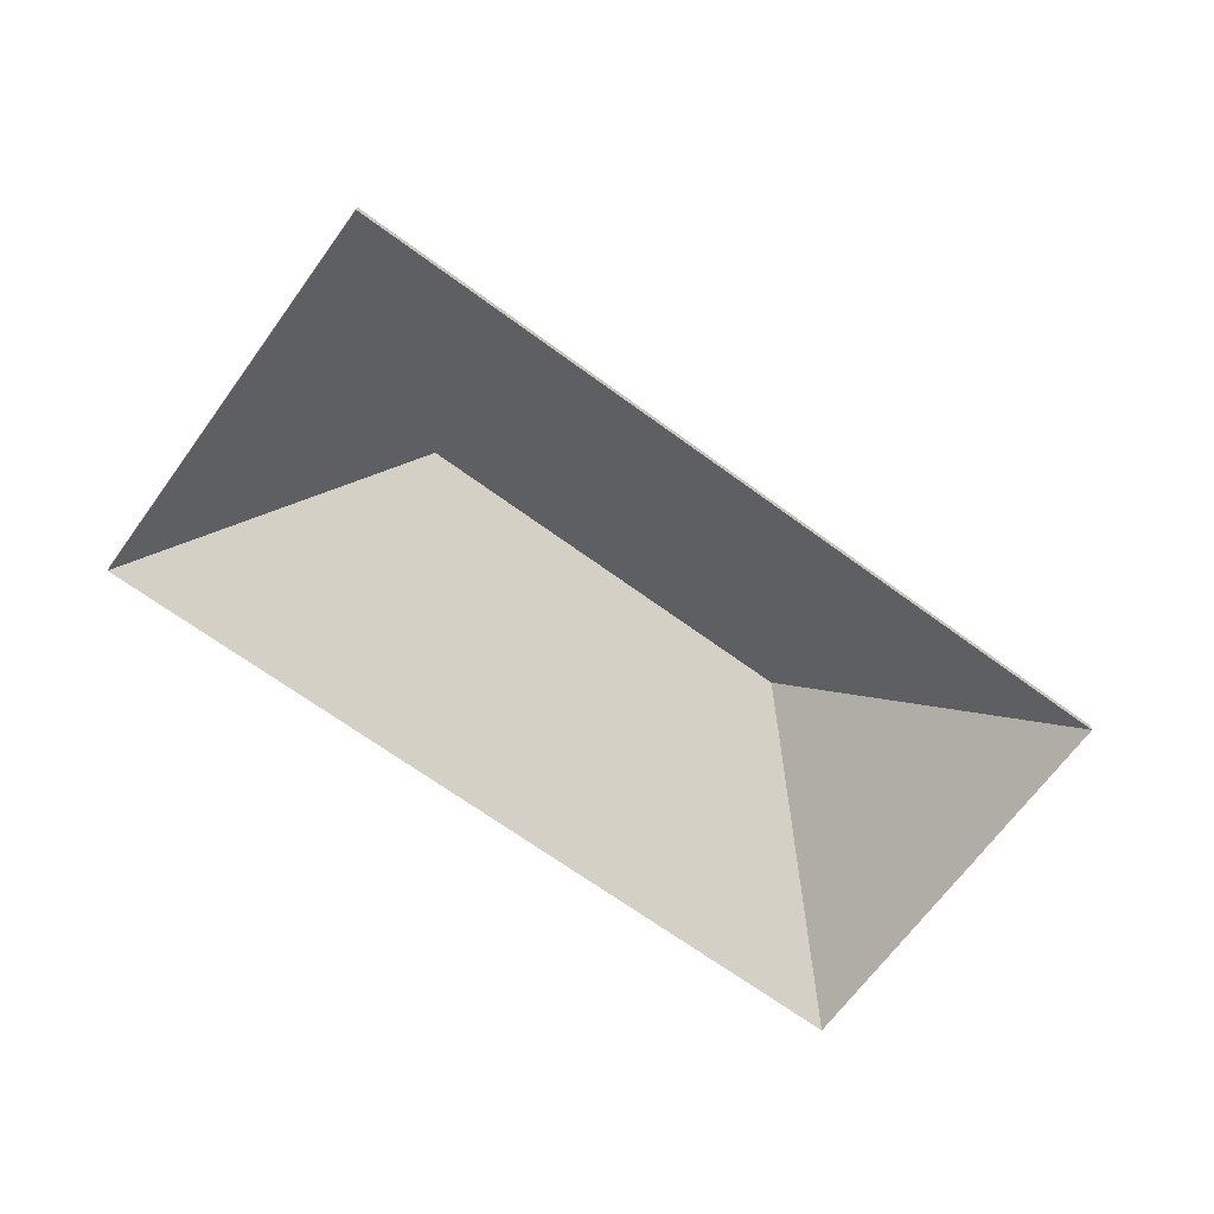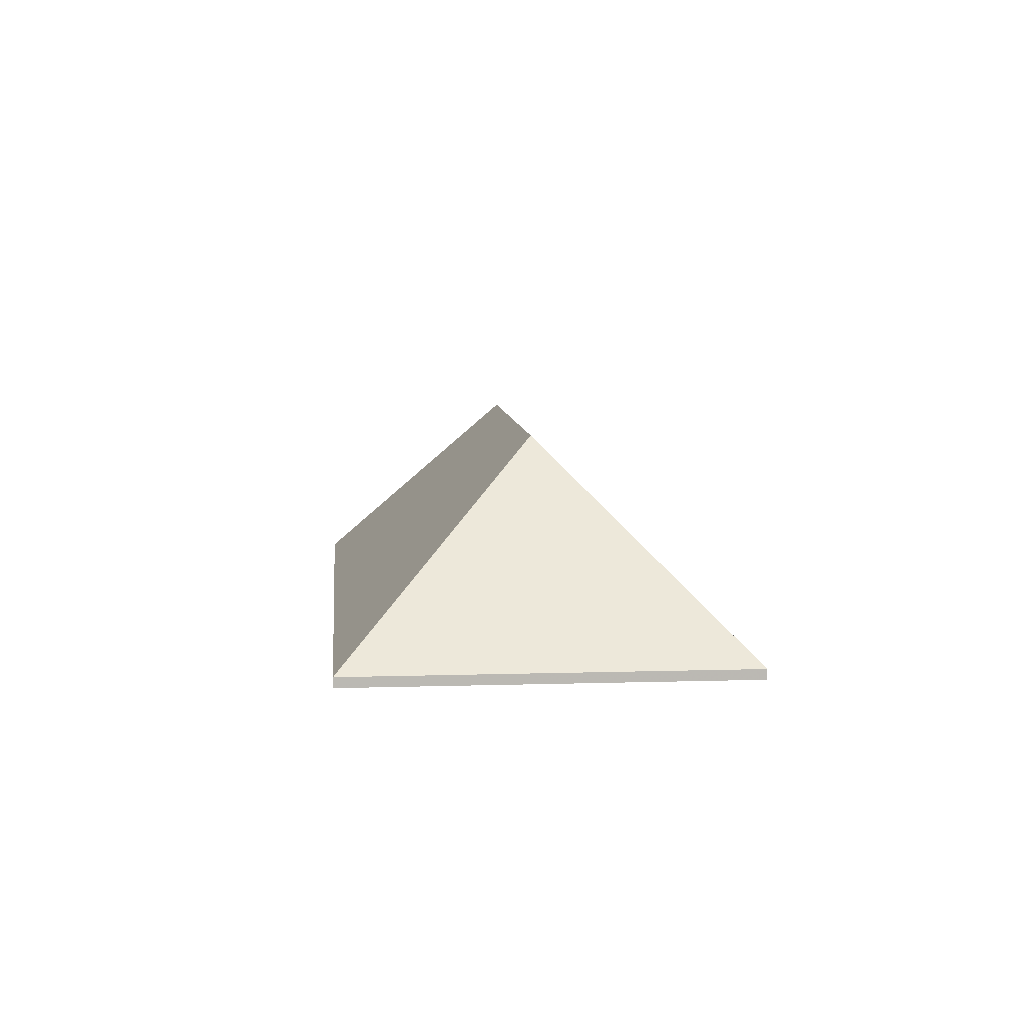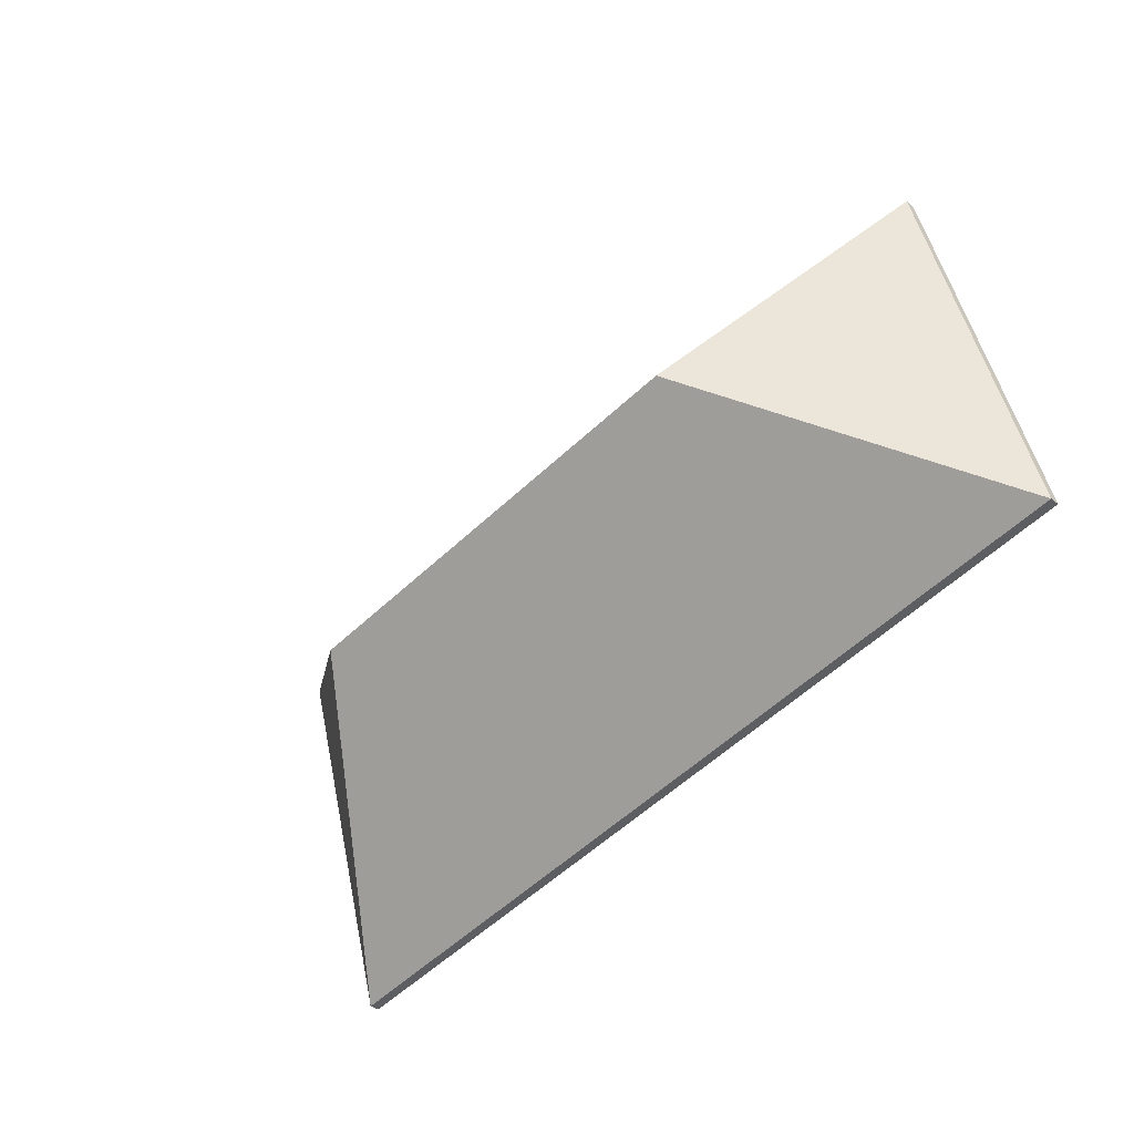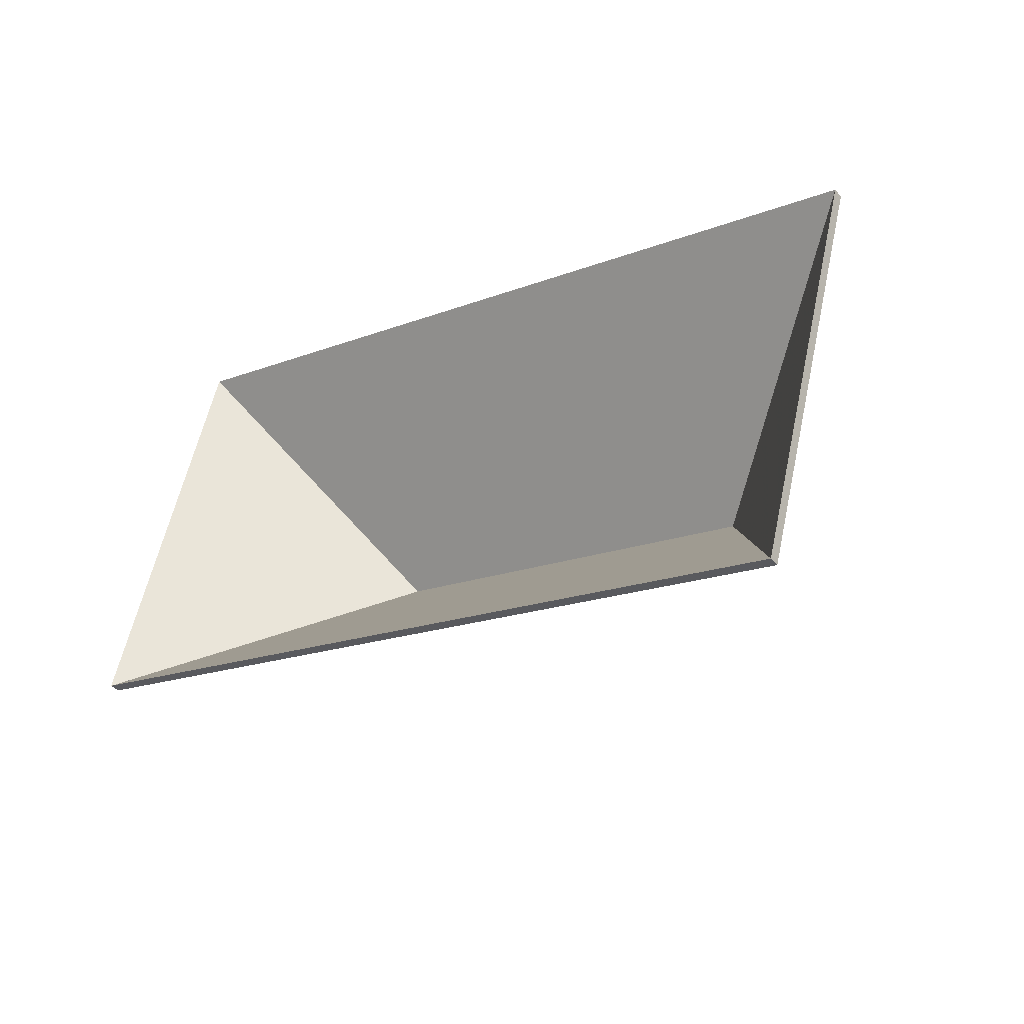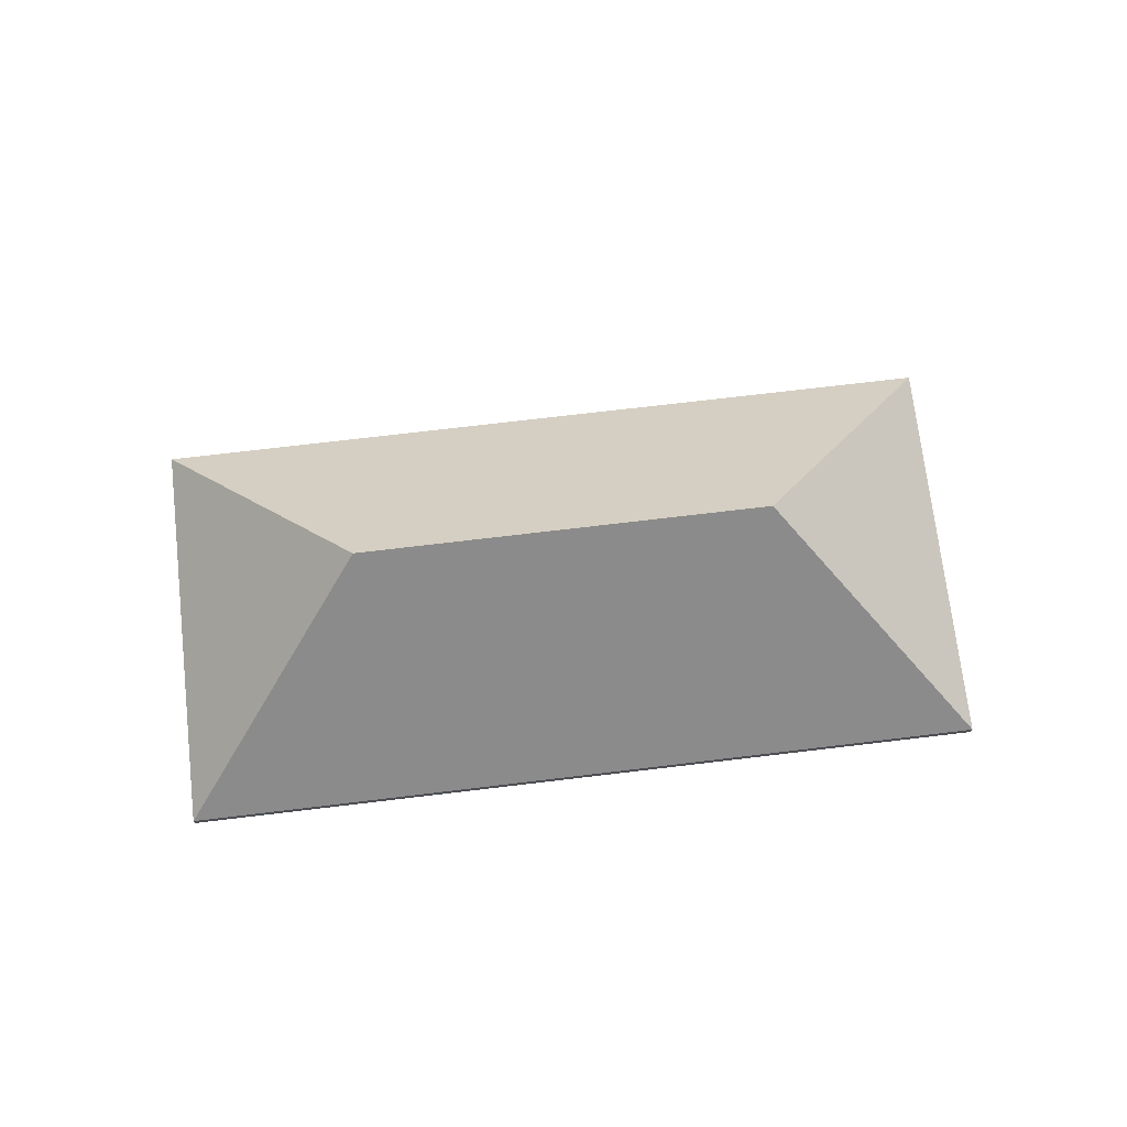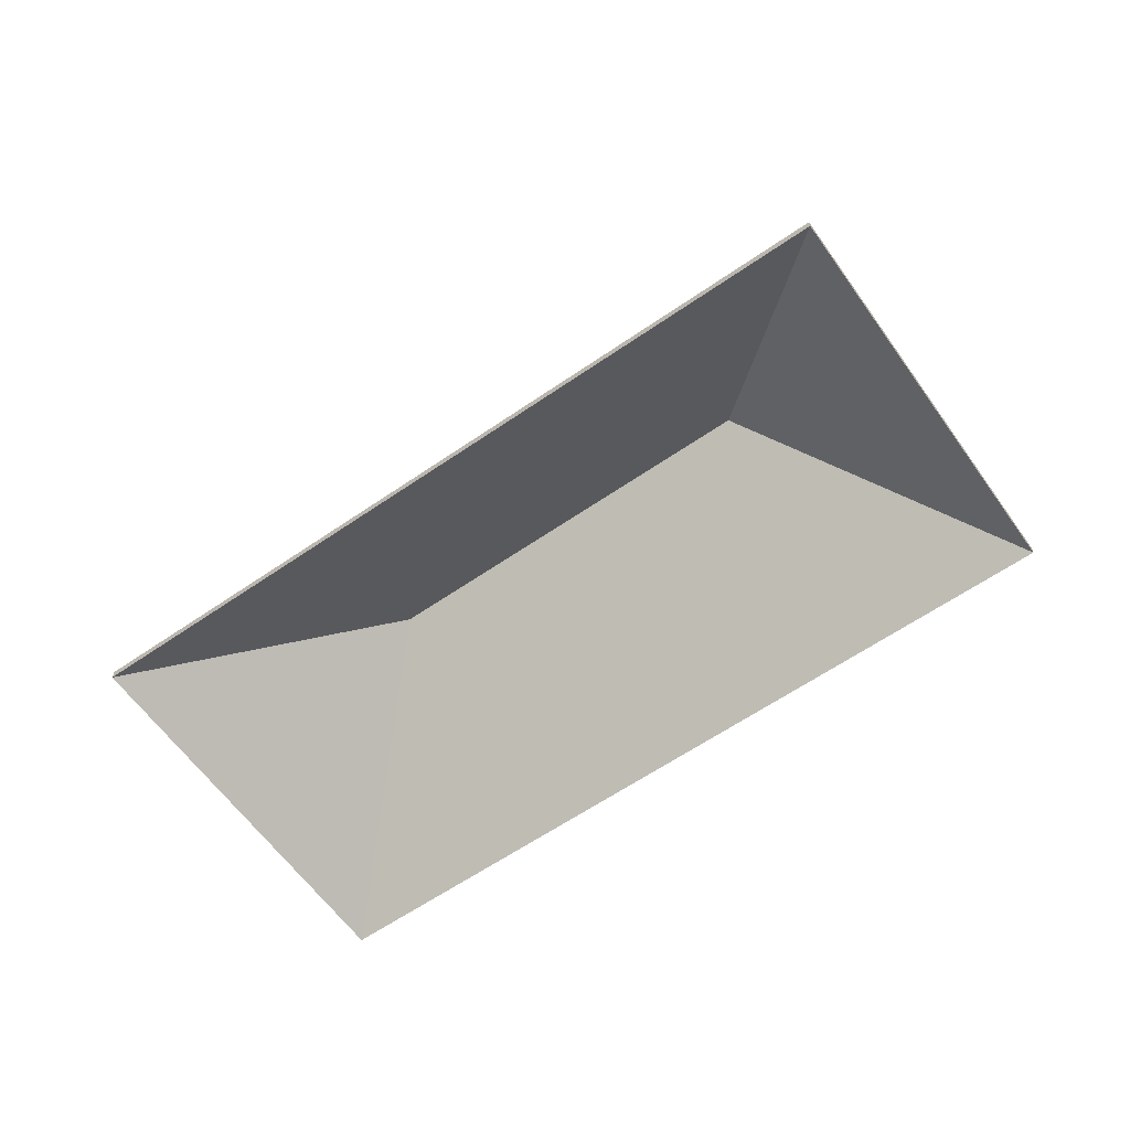
<metadata>
{"format":"obj","ext":"obj","renderer":"f3d","projection":"perspective","resolution":1024,"background":"white","views":[{"elev":-67.5,"azim":-20.9,"up":"+Y"},{"elev":7.6,"azim":100.2,"up":"+Y"},{"elev":-33.5,"azim":-137.6,"up":"+Z"},{"elev":-41.3,"azim":36.4,"up":"+Z"},{"elev":71.7,"azim":-171.4,"up":"+Y"},{"elev":-61.7,"azim":-129.5,"up":"+Y"}]}
</metadata>
<code>
v -5.424 0.02202 0.6357
v -5.387 -0.02991 0.5718
v -5.387 -0.03255 0.5718
v -5.424 0.01939 0.6357
v -5.387 -0.02991 0.5718
v -5.36 -0.02991 0.672
v -5.36 -0.03255 0.672
v -5.387 -0.03255 0.5718
v -5.36 -0.02991 0.672
v -5.424 0.02202 0.6357
v -5.424 0.01939 0.6357
v -5.36 -0.03255 0.672
v -5.387 -0.02991 0.5718
v -5.424 0.02202 0.6357
v -5.36 -0.02991 0.672
v -5.36 -0.03255 0.672
v -5.424 0.01939 0.6357
v -5.387 -0.03255 0.5718
v -5.424 0.02202 0.6357
v -5.36 -0.02991 0.672
v -5.36 -0.03255 0.672
v -5.424 0.01939 0.6357
v -5.526 0.02201 0.6641
v -5.424 0.02202 0.6357
v -5.424 0.01939 0.6357
v -5.526 0.01937 0.6641
v -5.36 -0.02991 0.672
v -5.563 -0.02991 0.728
v -5.563 -0.03255 0.728
v -5.36 -0.03255 0.672
v -5.563 -0.02991 0.728
v -5.526 0.02201 0.6641
v -5.526 0.01937 0.6641
v -5.563 -0.03255 0.728
v -5.424 0.02202 0.6357
v -5.526 0.02201 0.6641
v -5.563 -0.02991 0.728
v -5.36 -0.02991 0.672
v -5.563 -0.03255 0.728
v -5.526 0.01937 0.6641
v -5.424 0.01939 0.6357
v -5.36 -0.03255 0.672
v -5.526 0.02201 0.6641
v -5.59 -0.02991 0.6278
v -5.59 -0.03255 0.6278
v -5.526 0.01937 0.6641
v -5.424 0.02202 0.6357
v -5.526 0.02201 0.6641
v -5.526 0.01937 0.6641
v -5.424 0.01939 0.6357
v -5.59 -0.02991 0.6278
v -5.387 -0.02991 0.5718
v -5.387 -0.03255 0.5718
v -5.59 -0.03255 0.6278
v -5.387 -0.02991 0.5718
v -5.424 0.02202 0.6357
v -5.424 0.01939 0.6357
v -5.387 -0.03255 0.5718
v -5.526 0.02201 0.6641
v -5.424 0.02202 0.6357
v -5.387 -0.02991 0.5718
v -5.59 -0.02991 0.6278
v -5.387 -0.03255 0.5718
v -5.424 0.01939 0.6357
v -5.526 0.01937 0.6641
v -5.59 -0.03255 0.6278
v -5.526 0.02201 0.6641
v -5.563 -0.02991 0.728
v -5.563 -0.03255 0.728
v -5.526 0.01937 0.6641
v -5.563 -0.02991 0.728
v -5.59 -0.02991 0.6278
v -5.59 -0.03255 0.6278
v -5.563 -0.03255 0.728
v -5.59 -0.02991 0.6278
v -5.526 0.02201 0.6641
v -5.526 0.01937 0.6641
v -5.59 -0.03255 0.6278
v -5.563 -0.02991 0.728
v -5.526 0.02201 0.6641
v -5.59 -0.02991 0.6278
v -5.59 -0.03255 0.6278
v -5.526 0.01937 0.6641
v -5.563 -0.03255 0.728
f 1 2 3
f 1 3 4
f 5 6 7
f 5 7 8
f 9 10 11
f 9 11 12
f 13 14 15
f 16 17 18
f 19 20 21
f 19 21 22
f 23 24 25
f 23 25 26
f 27 28 29
f 27 29 30
f 31 32 33
f 31 33 34
f 35 36 37
f 35 37 38
f 39 40 41
f 39 41 42
f 43 44 45
f 43 45 46
f 47 48 49
f 47 49 50
f 51 52 53
f 51 53 54
f 55 56 57
f 55 57 58
f 59 60 61
f 59 61 62
f 63 64 65
f 63 65 66
f 67 68 69
f 67 69 70
f 71 72 73
f 71 73 74
f 75 76 77
f 75 77 78
f 79 80 81
f 82 83 84

</code>
